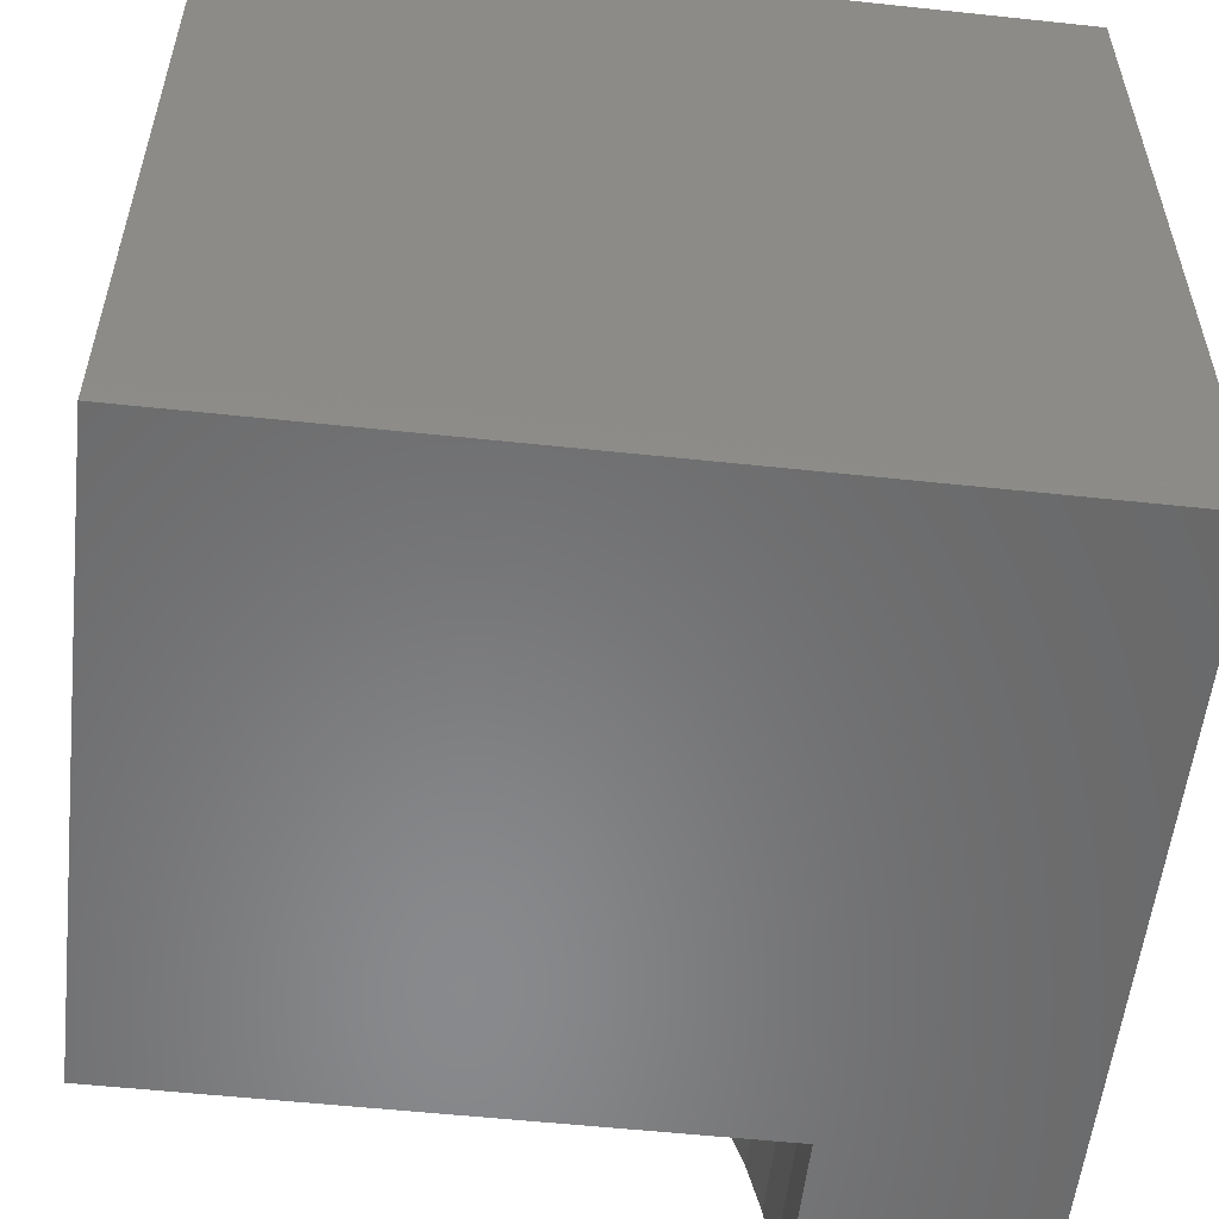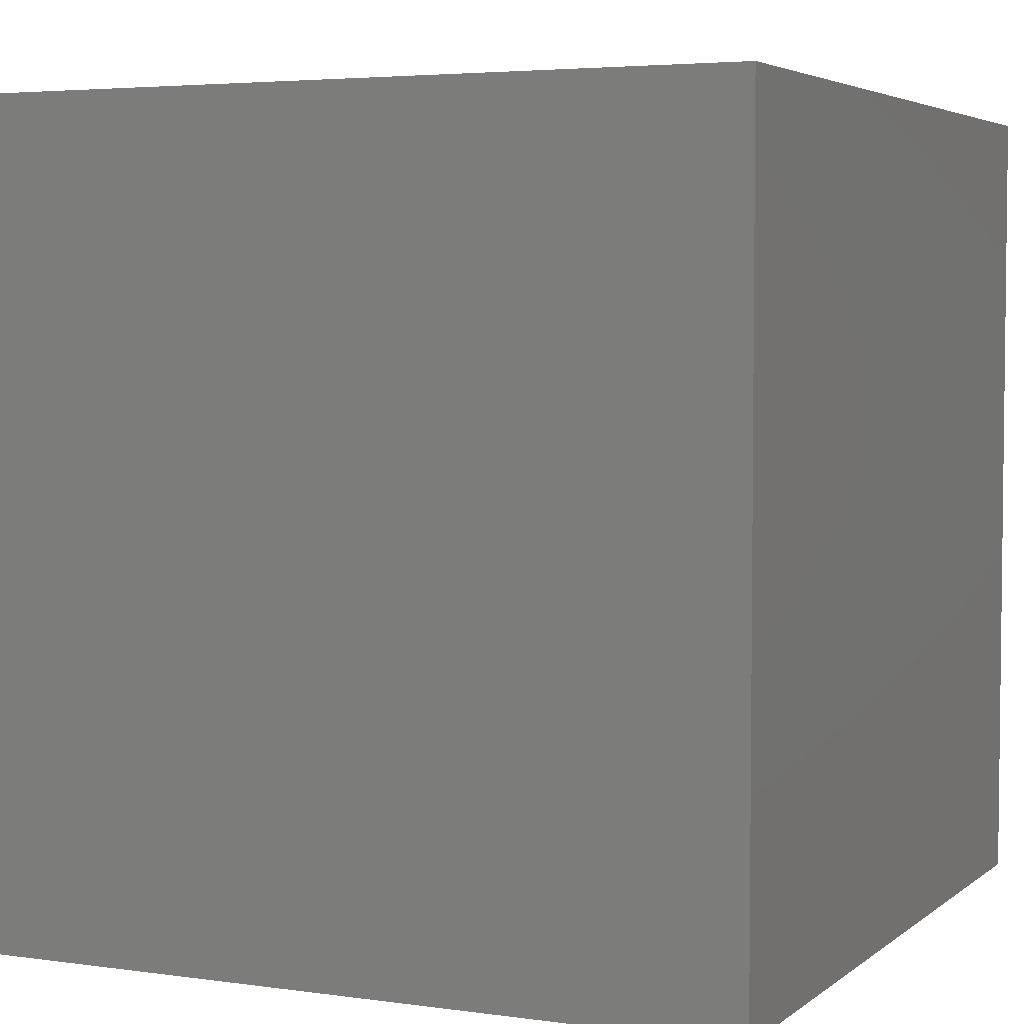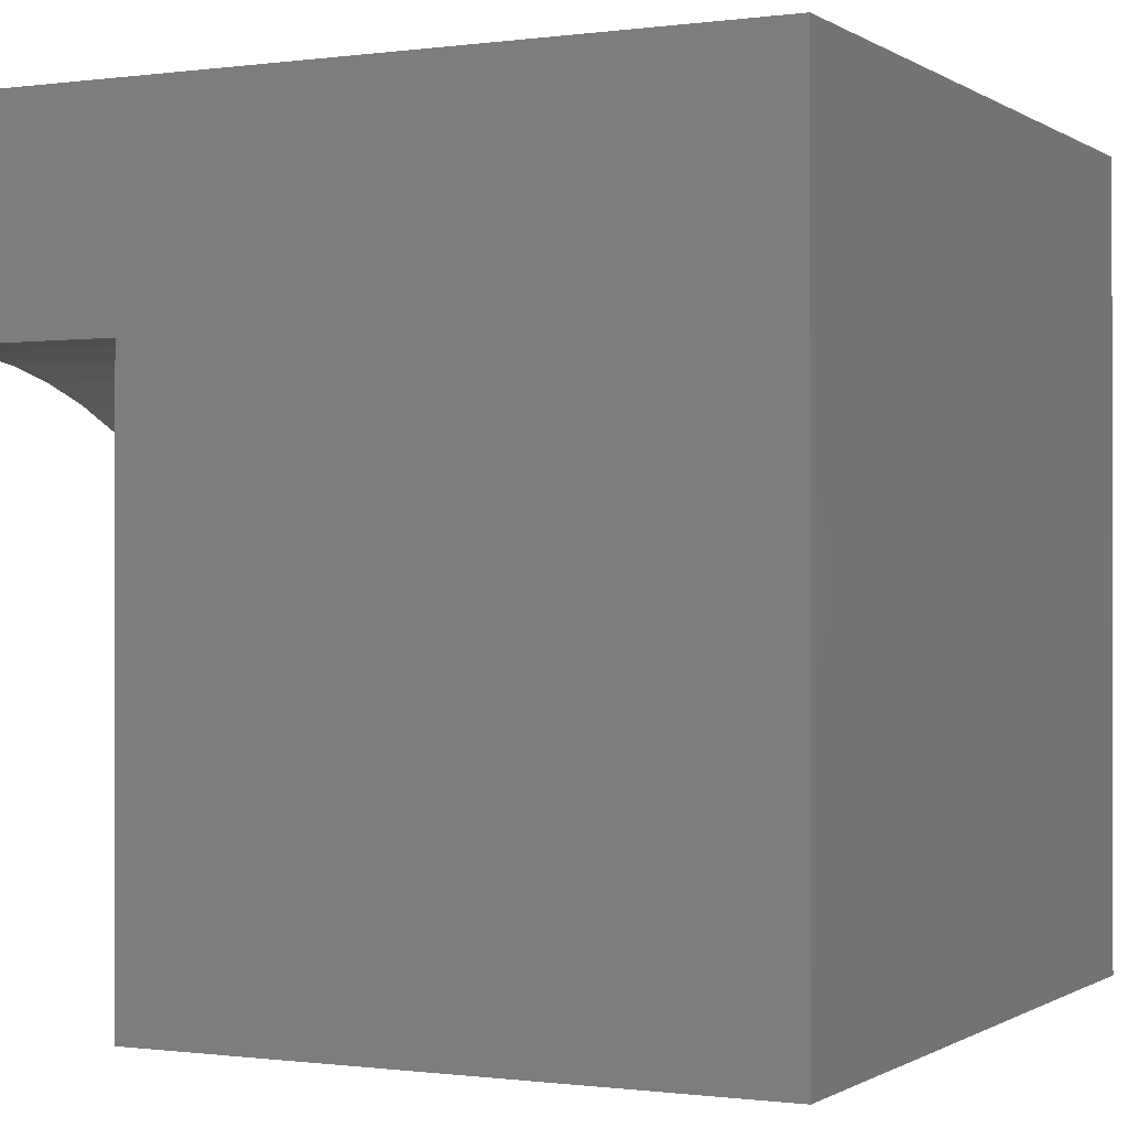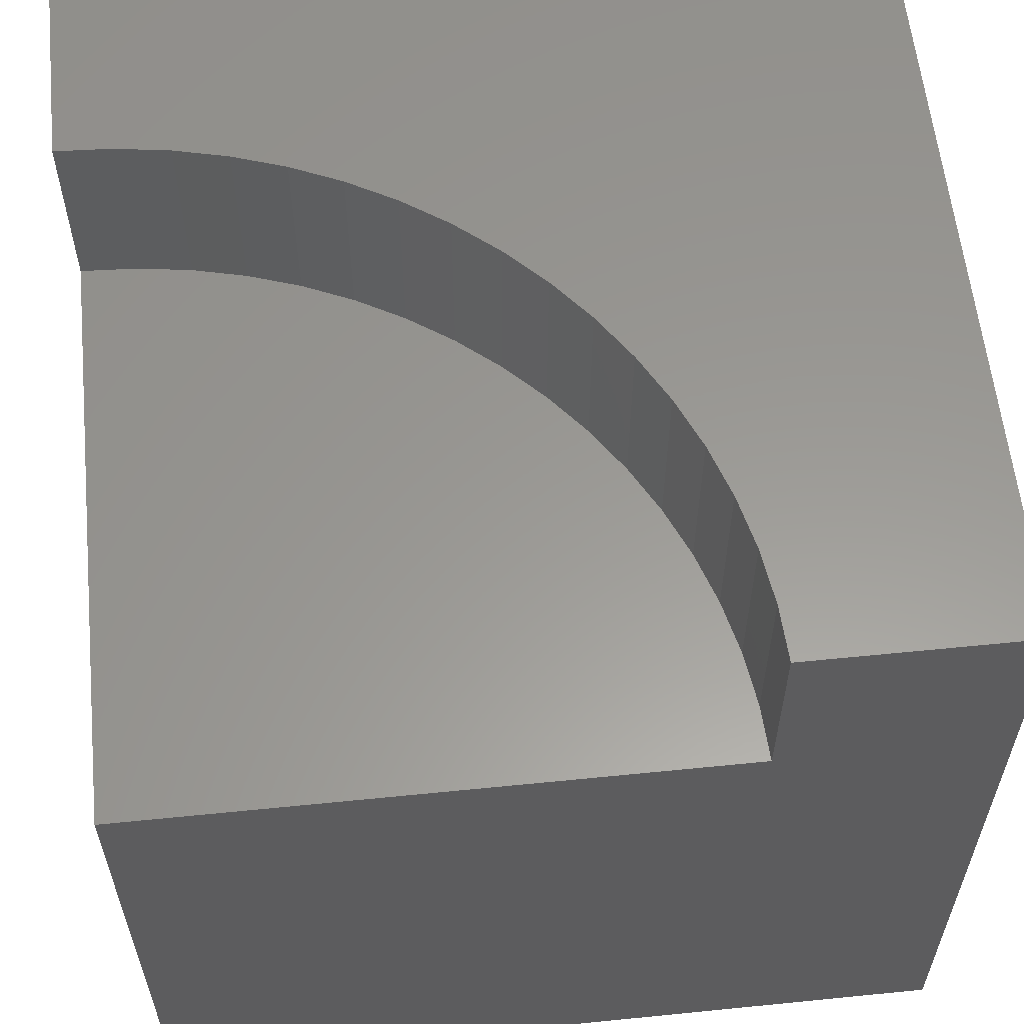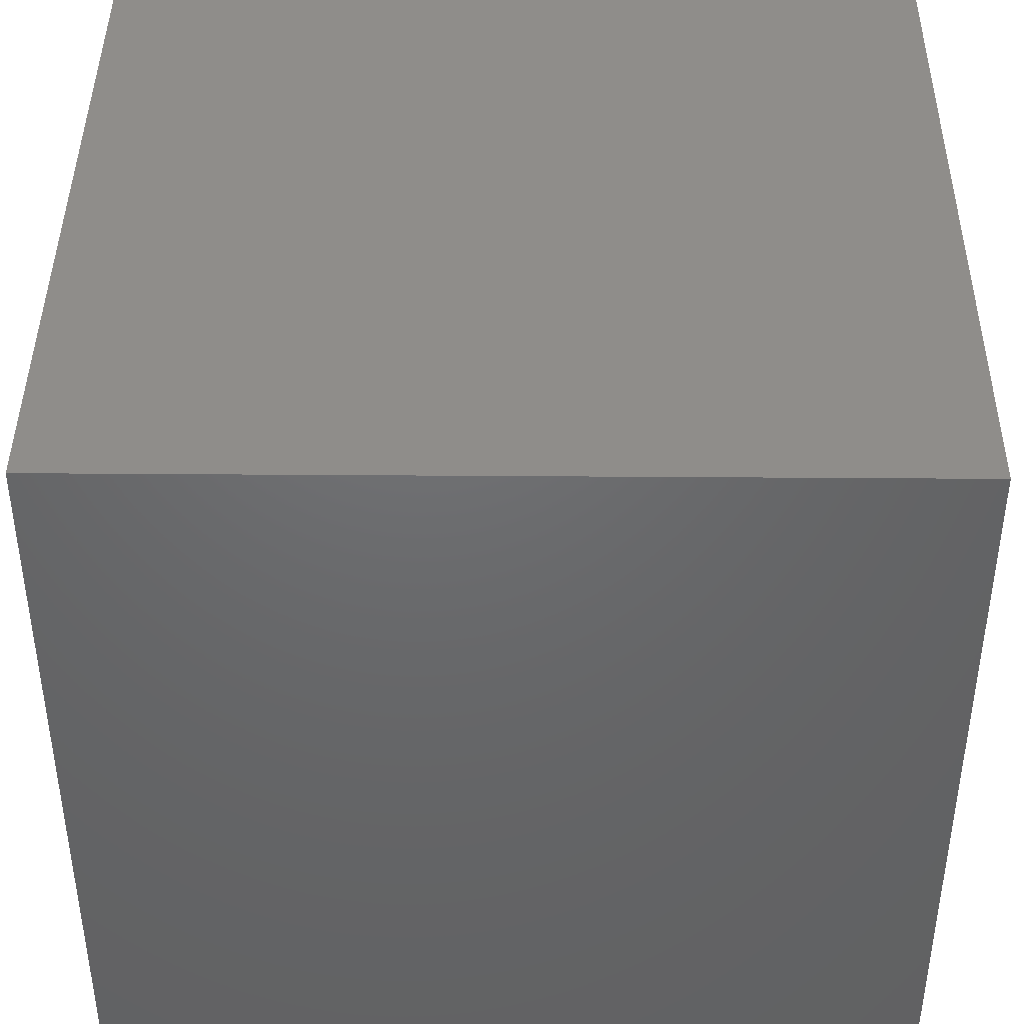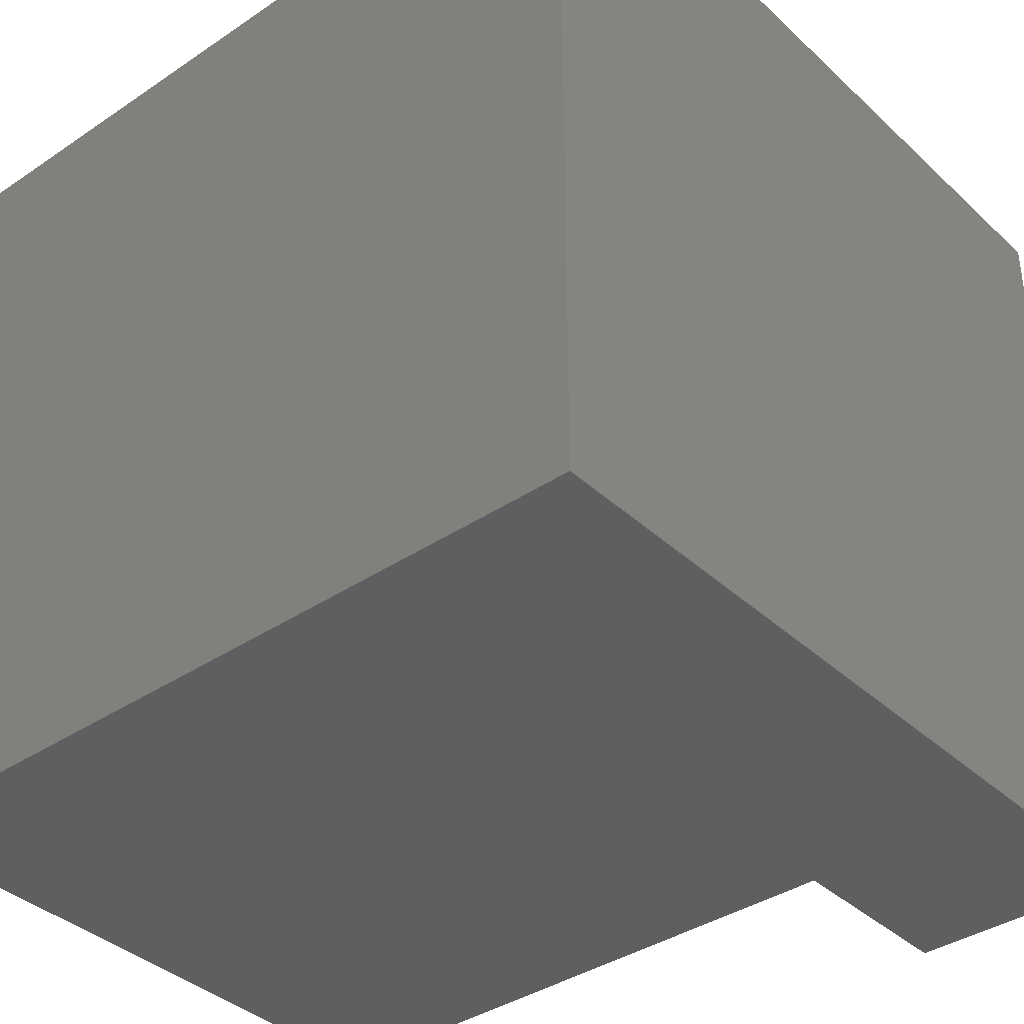
<metadata>
{"format":"stl","ext":"stl","renderer":"f3d","projection":"perspective","resolution":1024,"background":"white","views":[{"elev":-55.6,"azim":173.6,"up":"+Y"},{"elev":4.2,"azim":-155.1,"up":"+Z"},{"elev":-0.5,"azim":116.4,"up":"+Y"},{"elev":59.3,"azim":84.1,"up":"+Z"},{"elev":42.1,"azim":-179.5,"up":"+Y"},{"elev":-37.9,"azim":-139.4,"up":"+Y"}]}
</metadata>
<code>
# stl→obj: 47 verts, 84 faces
v 0 10 10
v 0 10 0
v 0 0 10
v 0 0 0
v 9.326 7.279 10
v 10 7.31 10
v 10 10 10
v 8.657 7.185 10
v 2.69 1.735e-15 10
v 2.721 0.6745 10
v 6.152 6.215 10
v 6.742 6.543 10
v 7.359 6.816 10
v 8 7.031 10
v 2.815 1.343 10
v 2.969 2 10
v 3.184 2.641 10
v 3.457 3.258 10
v 3.785 3.848 10
v 4.167 4.405 10
v 4.598 4.925 10
v 5.075 5.402 10
v 5.595 5.833 10
v 10 0 7.696
v 10 0 0
v 10 7.31 7.696
v 10 10 0
v 2.69 0 10
v 2.69 0 7.696
v 9.326 7.279 7.696
v 8.657 7.185 7.696
v 8 7.031 7.696
v 7.359 6.816 7.696
v 6.742 6.543 7.696
v 6.152 6.215 7.696
v 5.595 5.833 7.696
v 5.075 5.402 7.696
v 4.598 4.925 7.696
v 4.167 4.405 7.696
v 3.785 3.848 7.696
v 3.457 3.258 7.696
v 3.184 2.641 7.696
v 2.969 2 7.696
v 2.815 1.343 7.696
v 2.721 0.6745 7.696
v 2.69 8.952e-16 10
v 2.69 8.952e-16 7.696
f 1 2 3
f 3 2 4
f 5 6 7
f 5 7 8
f 3 9 10
f 11 12 1
f 1 12 13
f 1 13 7
f 7 13 14
f 7 14 8
f 10 15 3
f 3 15 16
f 3 16 1
f 1 16 17
f 1 17 18
f 18 19 1
f 1 19 20
f 1 20 21
f 21 22 1
f 1 22 23
f 1 23 11
f 24 25 26
f 26 25 27
f 26 27 6
f 6 27 7
f 2 27 4
f 4 27 25
f 7 27 1
f 1 27 2
f 28 3 29
f 29 3 4
f 29 4 24
f 24 4 25
f 26 6 5
f 26 5 30
f 30 5 8
f 30 8 31
f 31 8 14
f 31 14 32
f 32 14 13
f 32 13 33
f 33 13 12
f 33 12 34
f 34 12 11
f 34 11 35
f 35 11 23
f 35 23 36
f 36 23 22
f 36 22 37
f 37 22 21
f 37 21 38
f 38 21 20
f 38 20 39
f 39 20 19
f 39 19 40
f 40 19 18
f 40 18 41
f 41 18 17
f 41 17 42
f 42 17 16
f 42 16 43
f 43 16 15
f 43 15 44
f 44 15 10
f 44 10 45
f 45 10 46
f 45 46 47
f 42 43 24
f 24 32 33
f 43 44 24
f 24 44 45
f 24 45 29
f 26 30 24
f 24 30 31
f 24 31 32
f 33 34 24
f 24 34 35
f 24 35 36
f 36 37 24
f 24 37 38
f 24 38 39
f 39 40 24
f 24 40 41
f 24 41 42

</code>
